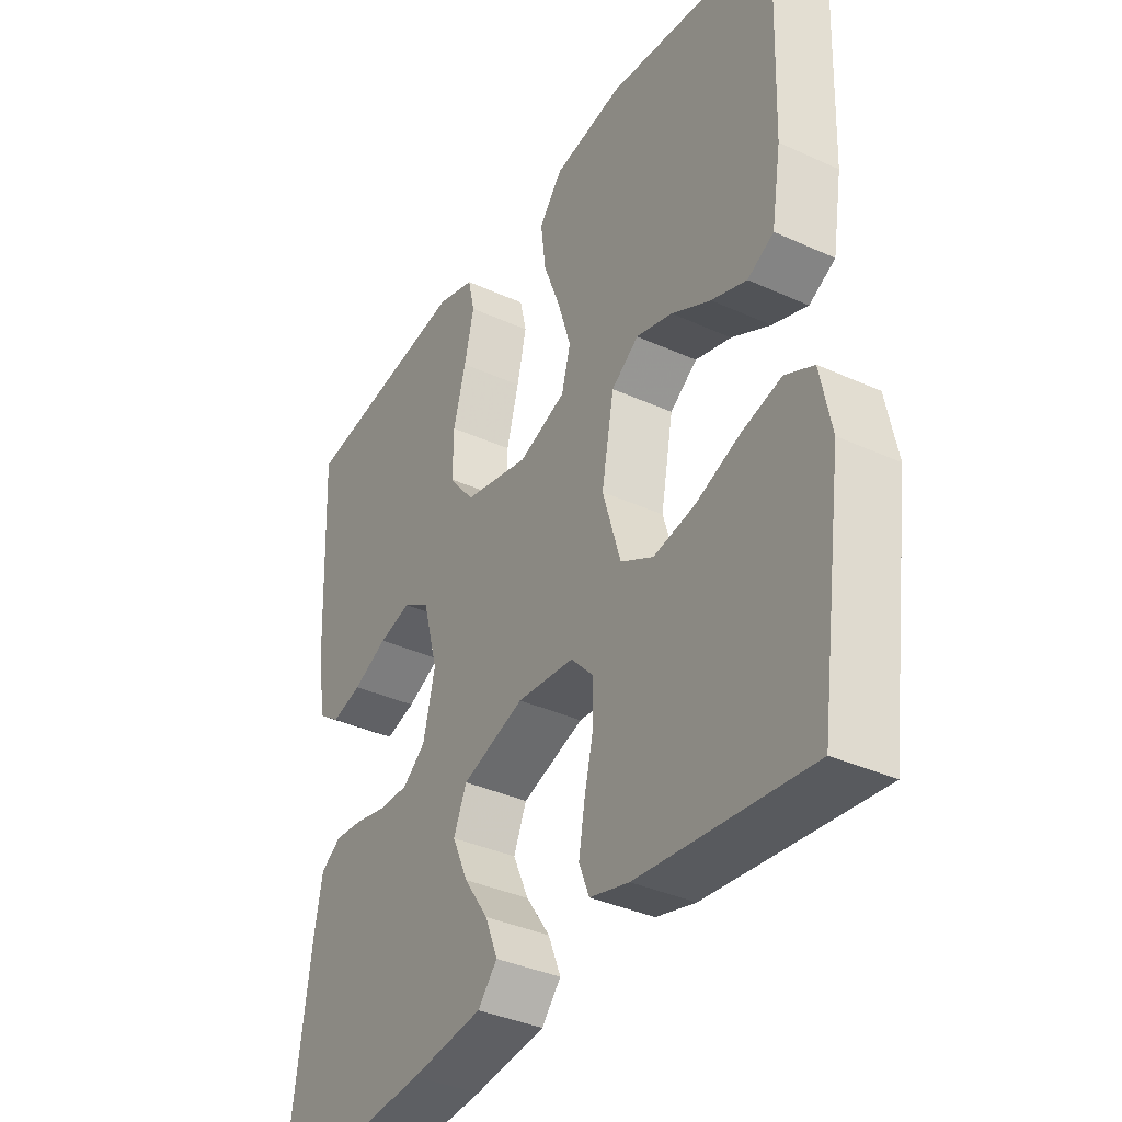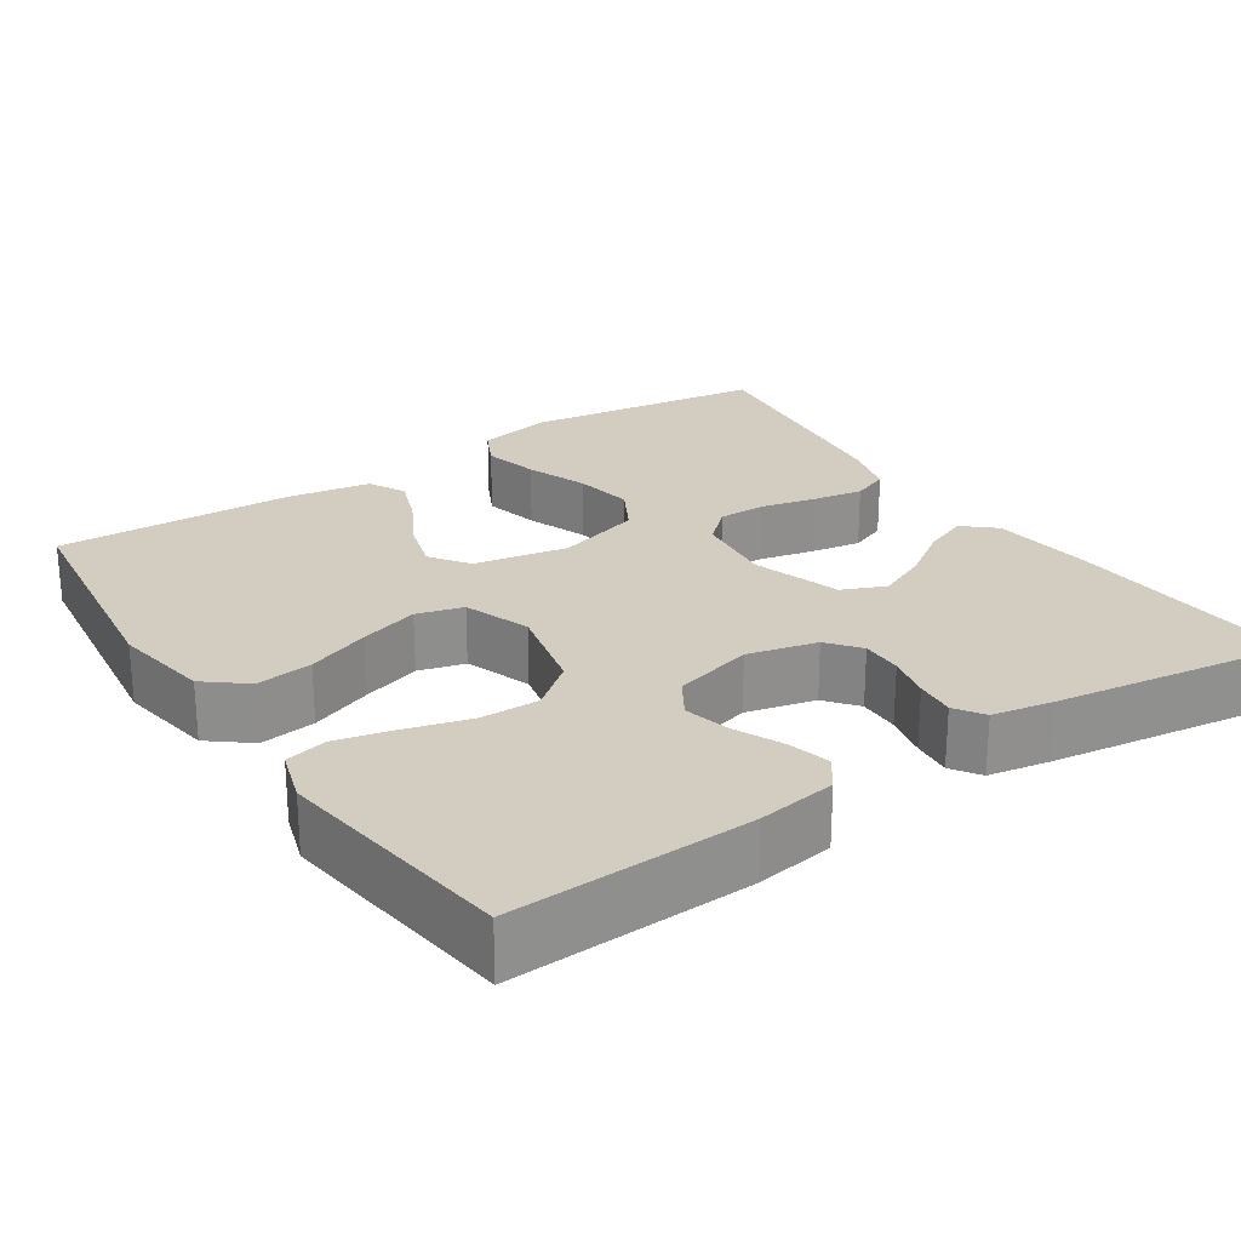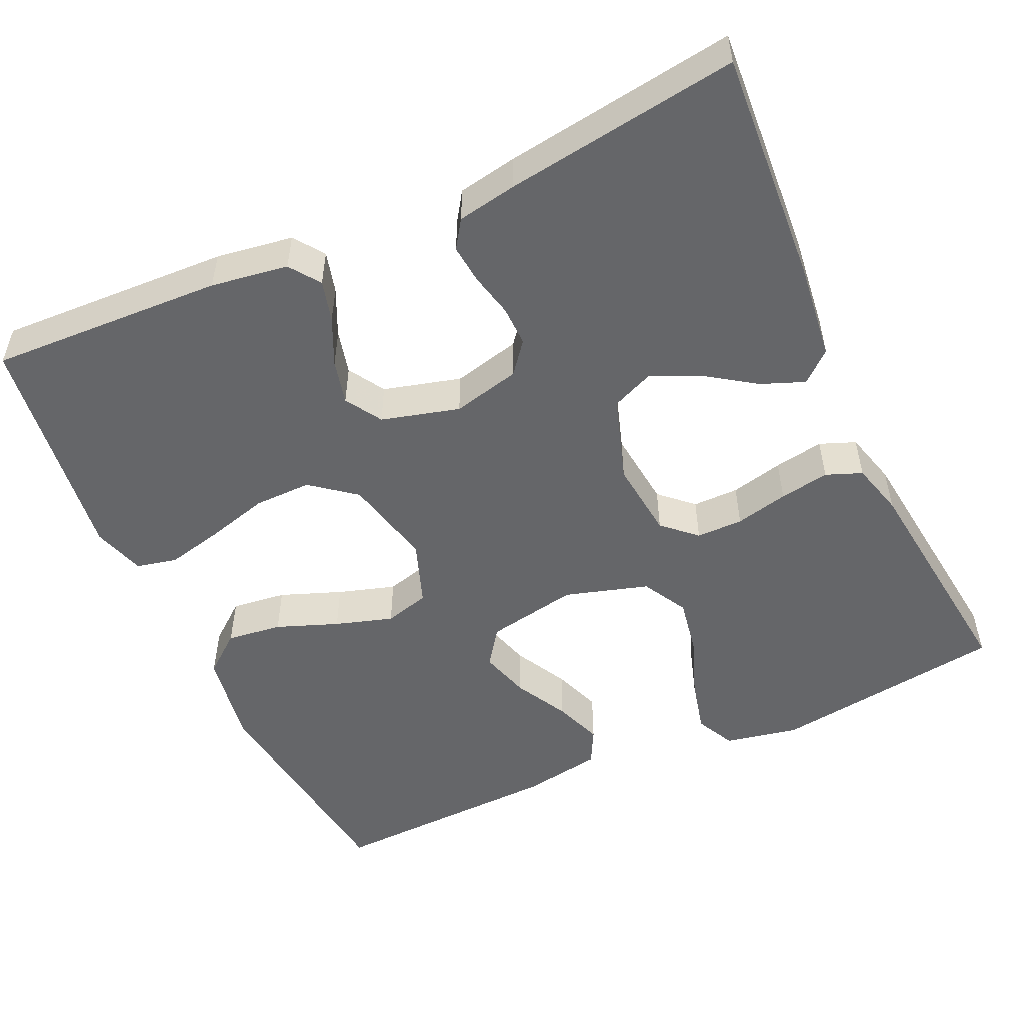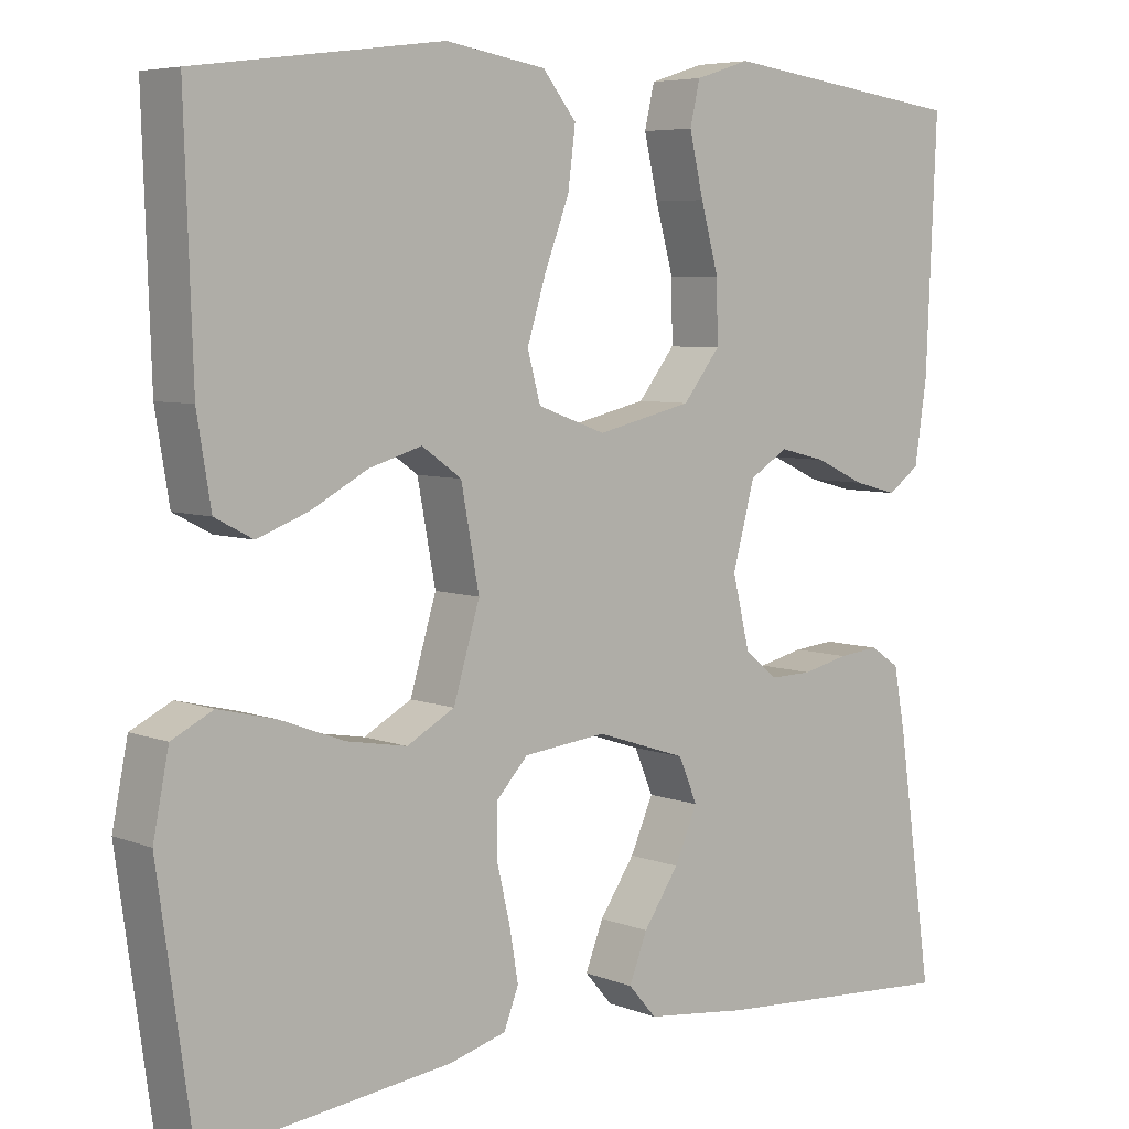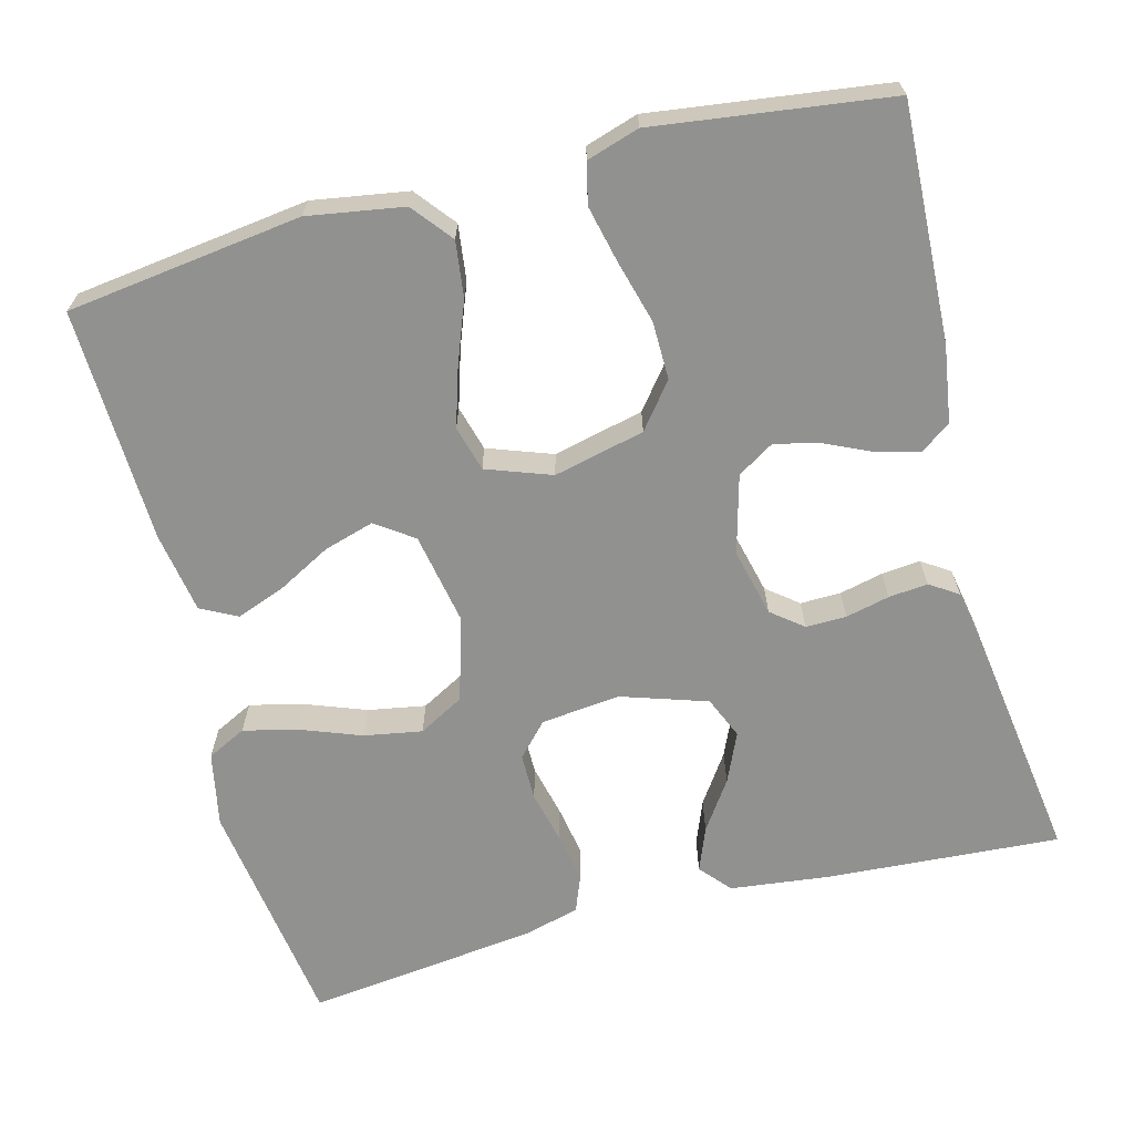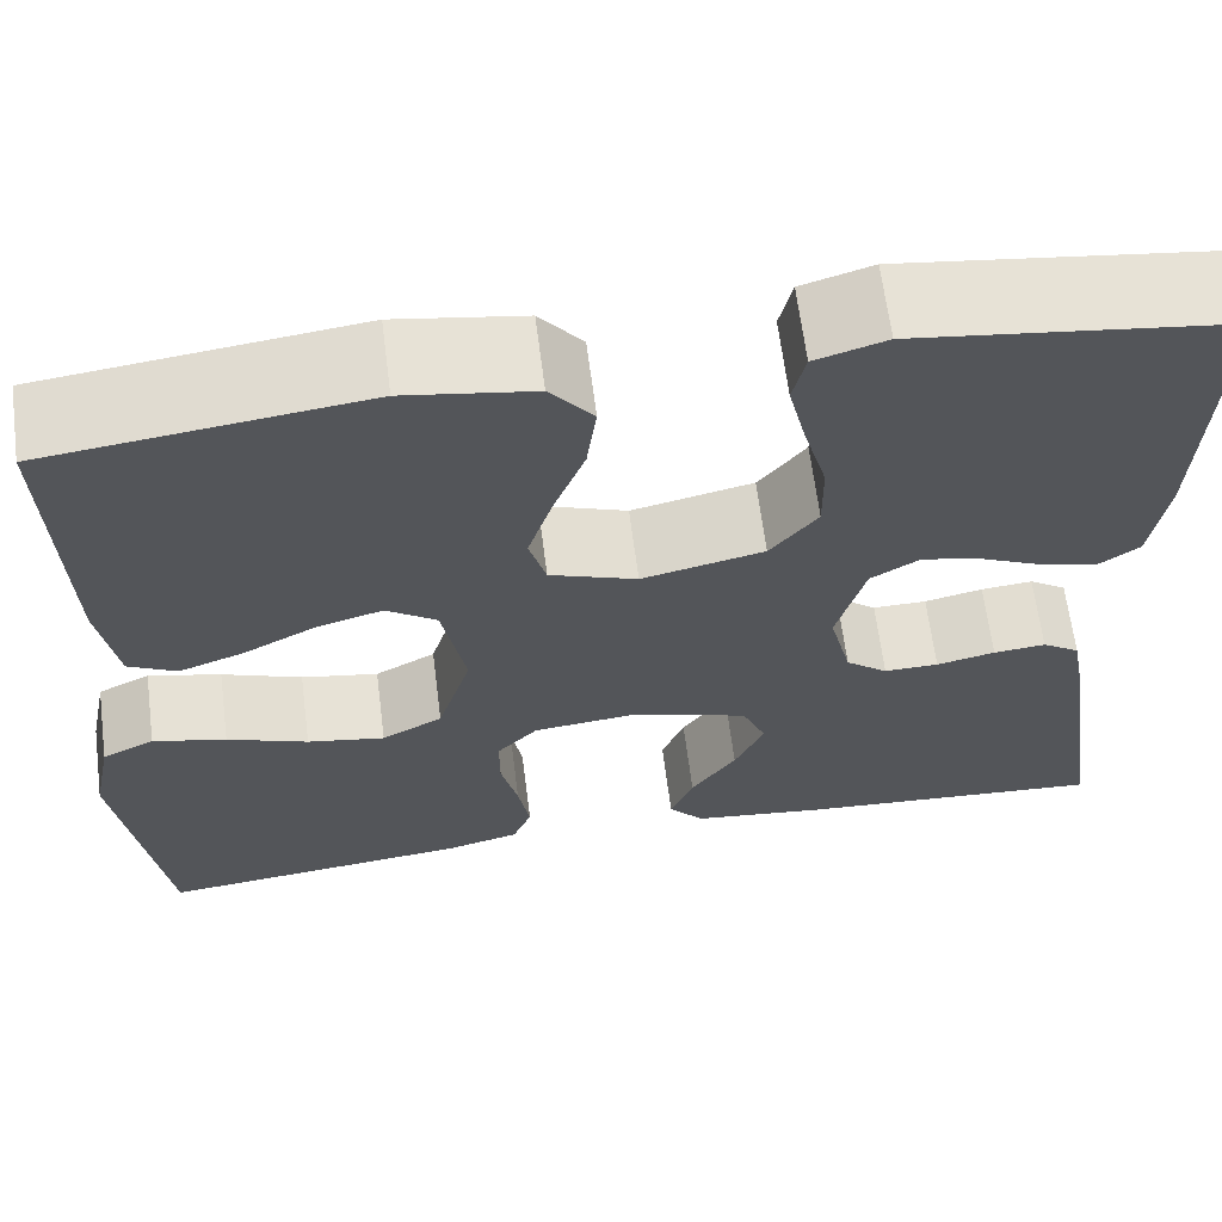
<metadata>
{"format":"obj","ext":"obj","renderer":"f3d","projection":"perspective","resolution":1024,"background":"white","views":[{"elev":-37.1,"azim":-120.4,"up":"+Z"},{"elev":24.7,"azim":56.4,"up":"+Y"},{"elev":-51.9,"azim":114.6,"up":"+Y"},{"elev":5.9,"azim":-40.6,"up":"+Z"},{"elev":-66.0,"azim":14.7,"up":"+Y"},{"elev":64.8,"azim":-7.3,"up":"+Z"}]}
</metadata>
<code>
v -0.5 0.07 0.5
v -0.2 0.07 0.539
v -0.078 0.07 0.519
v -0.037 0.07 0.468
v -0.046 0.07 0.397
v -0.076 0.07 0.318
v -0.099 0.07 0.244
v -0.083 0.07 0.186
v 0 0.07 0.156
v 0.116 0.07 0.183
v 0.161 0.07 0.24
v 0.16 0.07 0.314
v 0.138 0.07 0.394
v 0.121 0.07 0.467
v 0.133 0.07 0.519
v 0.2 0.07 0.54
v 0.5 0.07 0.5
v 0.487 0.07 0.2
v 0.472 0.07 0.101
v 0.433 0.07 0.073
v 0.38 0.07 0.087
v 0.319 0.07 0.115
v 0.262 0.07 0.129
v 0.215 0.07 0.1
v 0.188 0.07 0
v 0.209 0.07 -0.087
v 0.249 0.07 -0.119
v 0.301 0.07 -0.118
v 0.357 0.07 -0.105
v 0.407 0.07 -0.1
v 0.443 0.07 -0.124
v 0.457 0.07 -0.2
v 0.5 0.07 -0.5
v 0.2 0.07 -0.48
v 0.074 0.07 -0.465
v 0.04 0.07 -0.426
v 0.062 0.07 -0.37
v 0.105 0.07 -0.307
v 0.133 0.07 -0.244
v 0.11 0.07 -0.19
v 0 0.07 -0.154
v -0.101 0.07 -0.165
v -0.14 0.07 -0.207
v -0.14 0.07 -0.267
v -0.124 0.07 -0.335
v -0.113 0.07 -0.399
v -0.131 0.07 -0.445
v -0.2 0.07 -0.464
v -0.5 0.07 -0.5
v -0.542 0.07 -0.2
v -0.523 0.07 -0.105
v -0.473 0.07 -0.08
v -0.403 0.07 -0.097
v -0.326 0.07 -0.126
v -0.252 0.07 -0.139
v -0.194 0.07 -0.107
v -0.162 0.07 0
v -0.184 0.07 0.118
v -0.232 0.07 0.152
v -0.296 0.07 0.133
v -0.365 0.07 0.096
v -0.427 0.07 0.073
v -0.473 0.07 0.097
v -0.49 0.07 0.2
v -0.5 0 0.5
v -0.2 0 0.539
v -0.078 0 0.519
v -0.037 0 0.468
v -0.046 0 0.397
v -0.076 0 0.318
v -0.099 0 0.244
v -0.083 0 0.186
v 0 0 0.156
v 0.116 0 0.183
v 0.161 0 0.24
v 0.16 0 0.314
v 0.138 0 0.394
v 0.121 0 0.467
v 0.133 0 0.519
v 0.2 0 0.54
v 0.5 0 0.5
v 0.487 0 0.2
v 0.472 0 0.101
v 0.433 0 0.073
v 0.38 0 0.087
v 0.319 0 0.115
v 0.262 0 0.129
v 0.215 0 0.1
v 0.188 0 0
v 0.209 0 -0.087
v 0.249 0 -0.119
v 0.301 0 -0.118
v 0.357 0 -0.105
v 0.407 0 -0.1
v 0.443 0 -0.124
v 0.457 0 -0.2
v 0.5 0 -0.5
v 0.2 0 -0.48
v 0.074 0 -0.465
v 0.04 0 -0.426
v 0.062 0 -0.37
v 0.105 0 -0.307
v 0.133 0 -0.244
v 0.11 0 -0.19
v 0 0 -0.154
v -0.101 0 -0.165
v -0.14 0 -0.207
v -0.14 0 -0.267
v -0.124 0 -0.335
v -0.113 0 -0.399
v -0.131 0 -0.445
v -0.2 0 -0.464
v -0.5 0 -0.5
v -0.542 0 -0.2
v -0.523 0 -0.105
v -0.473 0 -0.08
v -0.403 0 -0.097
v -0.326 0 -0.126
v -0.252 0 -0.139
v -0.194 0 -0.107
v -0.162 0 0
v -0.184 0 0.118
v -0.232 0 0.152
v -0.296 0 0.133
v -0.365 0 0.096
v -0.427 0 0.073
v -0.473 0 0.097
v -0.49 0 0.2
f 4 5 6
f 3 4 6
f 2 3 6
f 1 2 6
f 64 1 6
f 63 64 6
f 62 63 6
f 61 62 6
f 60 61 6
f 59 60 6 7
f 58 59 7 8
f 57 58 8 9
f 56 57 9 10
f 52 53 54
f 51 52 54
f 50 51 54
f 49 50 54
f 48 49 54
f 47 48 54
f 46 47 54
f 45 46 54
f 44 45 54
f 43 44 54 55
f 42 43 55 56
f 36 37 38
f 35 36 38
f 34 35 38
f 33 34 38
f 32 33 38
f 31 32 38
f 30 31 38
f 29 30 38
f 28 29 38
f 27 28 38 39
f 26 27 39 40
f 20 21 22
f 19 20 22
f 18 19 22
f 17 18 22
f 16 17 22
f 15 16 22
f 14 15 22
f 13 14 22
f 12 13 22
f 11 12 22 23
f 10 11 23 24
f 10 24 25
f 56 10 25
f 42 56 25
f 41 42 25
f 25 26 40 41
f 70 69 68
f 70 68 67
f 70 67 66
f 70 66 65
f 70 65 128
f 70 128 127
f 70 127 126
f 70 126 125
f 70 125 124
f 71 70 124 123
f 72 71 123 122
f 73 72 122 121
f 74 73 121 120
f 118 117 116
f 118 116 115
f 118 115 114
f 118 114 113
f 118 113 112
f 118 112 111
f 118 111 110
f 118 110 109
f 118 109 108
f 119 118 108 107
f 120 119 107 106
f 102 101 100
f 102 100 99
f 102 99 98
f 102 98 97
f 102 97 96
f 102 96 95
f 102 95 94
f 102 94 93
f 102 93 92
f 103 102 92 91
f 104 103 91 90
f 86 85 84
f 86 84 83
f 86 83 82
f 86 82 81
f 86 81 80
f 86 80 79
f 86 79 78
f 86 78 77
f 86 77 76
f 87 86 76 75
f 88 87 75 74
f 89 88 74
f 89 74 120
f 89 120 106
f 89 106 105
f 105 104 90 89
f 1 65 66 2
f 2 66 67 3
f 3 67 68 4
f 4 68 69 5
f 5 69 70 6
f 6 70 71 7
f 7 71 72 8
f 8 72 73 9
f 9 73 74 10
f 10 74 75 11
f 11 75 76 12
f 12 76 77 13
f 13 77 78 14
f 14 78 79 15
f 15 79 80 16
f 16 80 81 17
f 17 81 82 18
f 18 82 83 19
f 19 83 84 20
f 20 84 85 21
f 21 85 86 22
f 22 86 87 23
f 23 87 88 24
f 24 88 89 25
f 25 89 90 26
f 26 90 91 27
f 27 91 92 28
f 28 92 93 29
f 29 93 94 30
f 30 94 95 31
f 31 95 96 32
f 32 96 97 33
f 33 97 98 34
f 34 98 99 35
f 35 99 100 36
f 36 100 101 37
f 37 101 102 38
f 38 102 103 39
f 39 103 104 40
f 40 104 105 41
f 41 105 106 42
f 42 106 107 43
f 43 107 108 44
f 44 108 109 45
f 45 109 110 46
f 46 110 111 47
f 47 111 112 48
f 48 112 113 49
f 49 113 114 50
f 50 114 115 51
f 51 115 116 52
f 52 116 117 53
f 53 117 118 54
f 54 118 119 55
f 55 119 120 56
f 56 120 121 57
f 57 121 122 58
f 58 122 123 59
f 59 123 124 60
f 60 124 125 61
f 61 125 126 62
f 62 126 127 63
f 63 127 128 64
f 64 128 65 1

</code>
